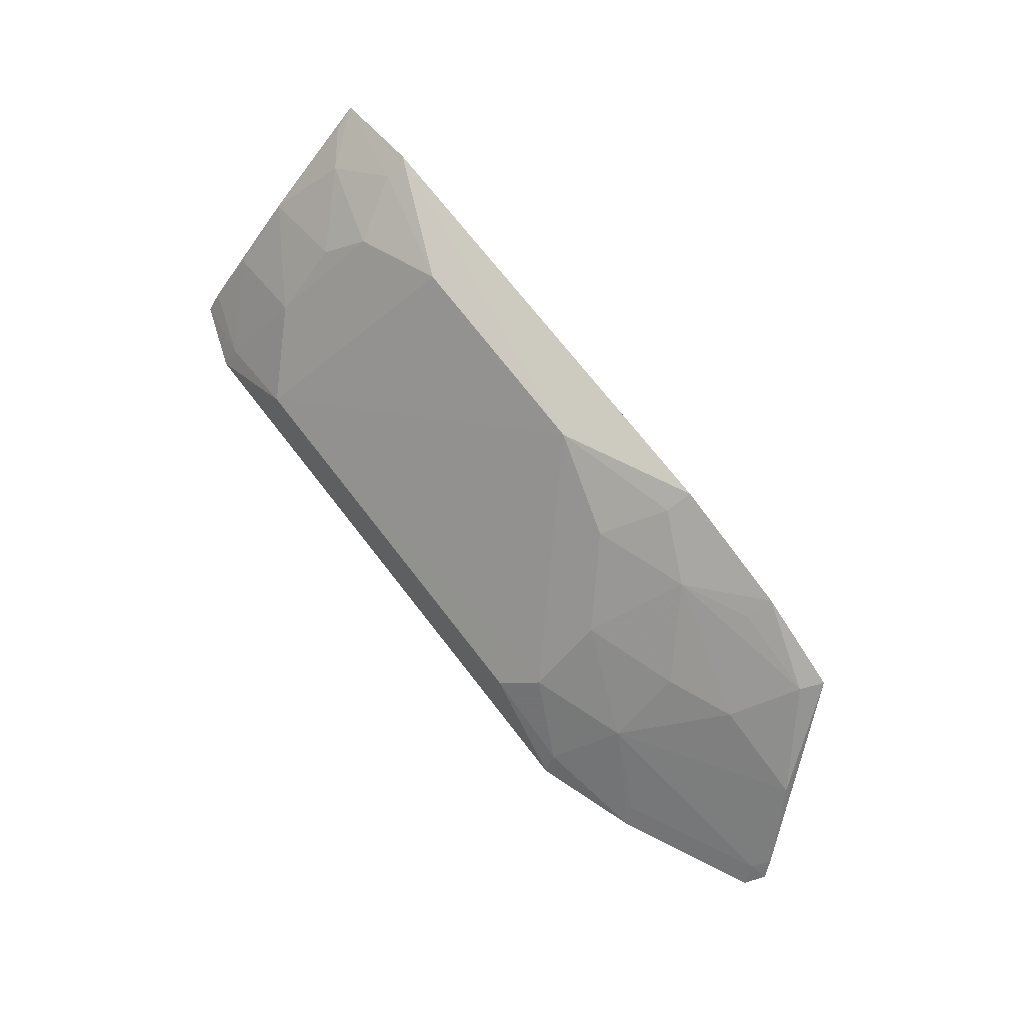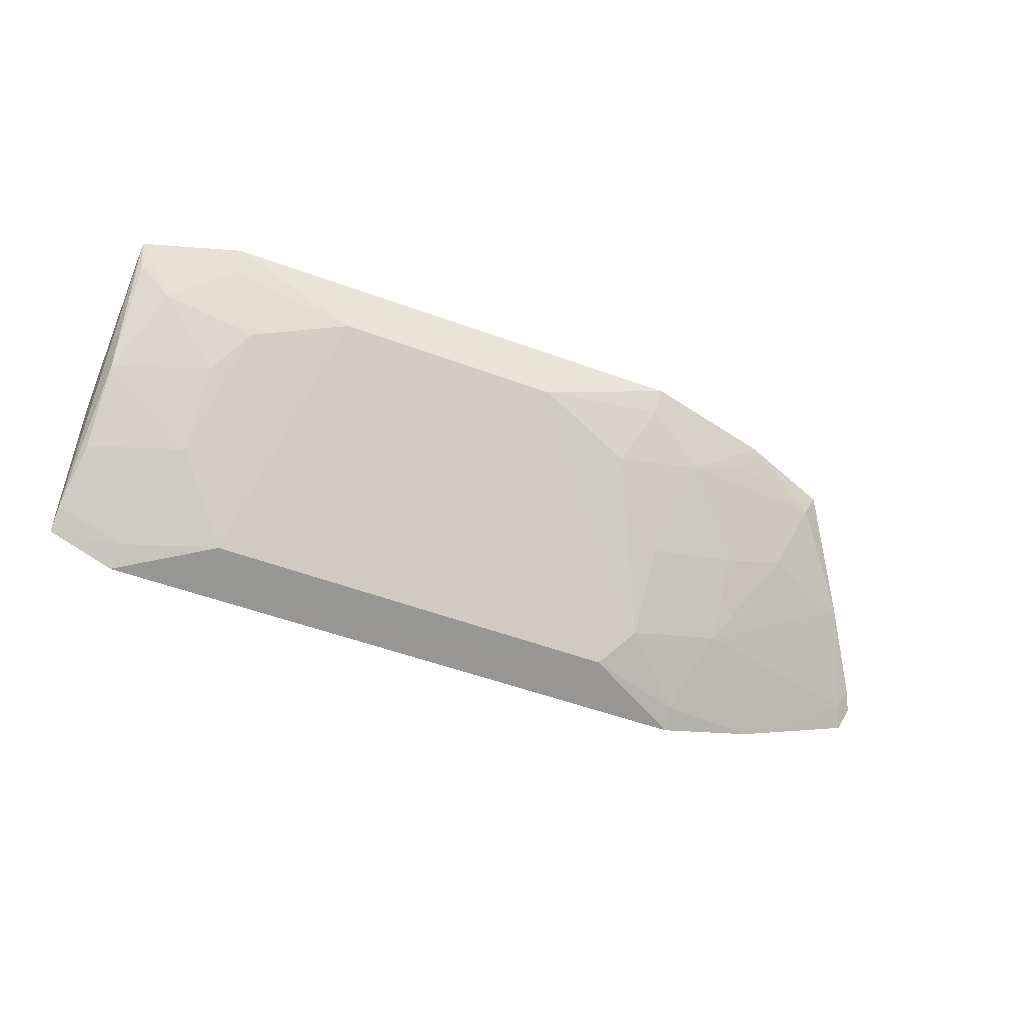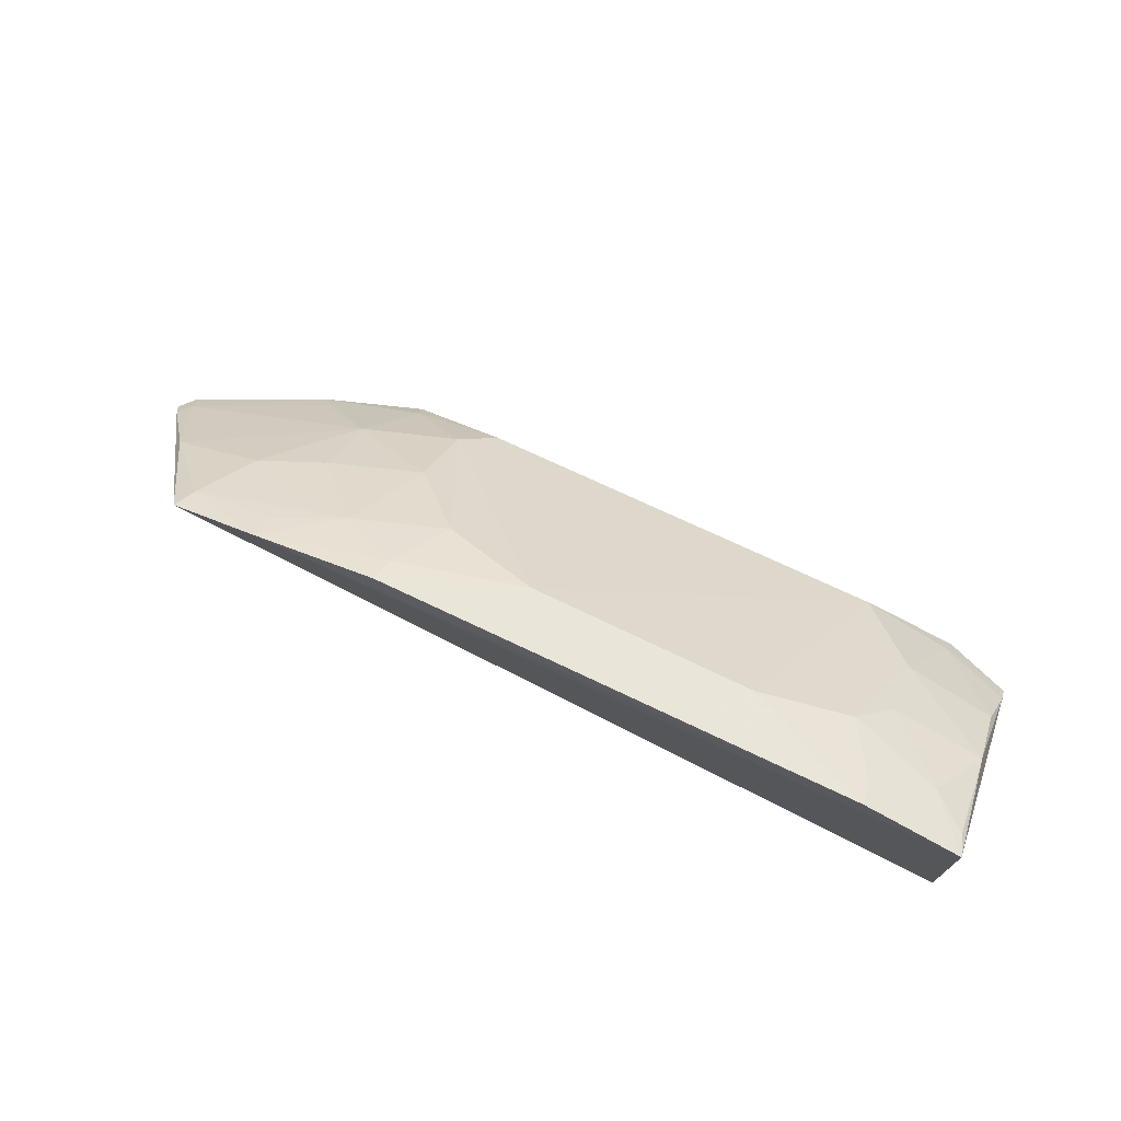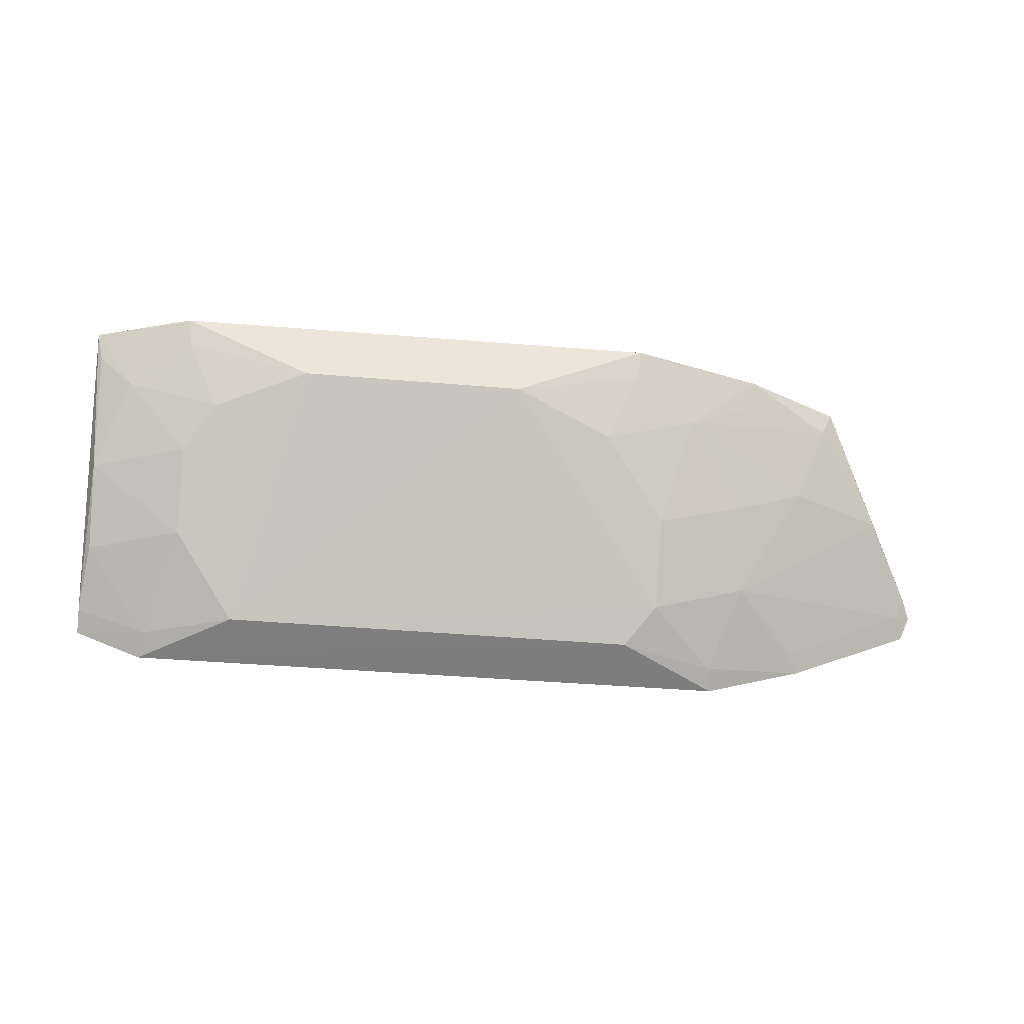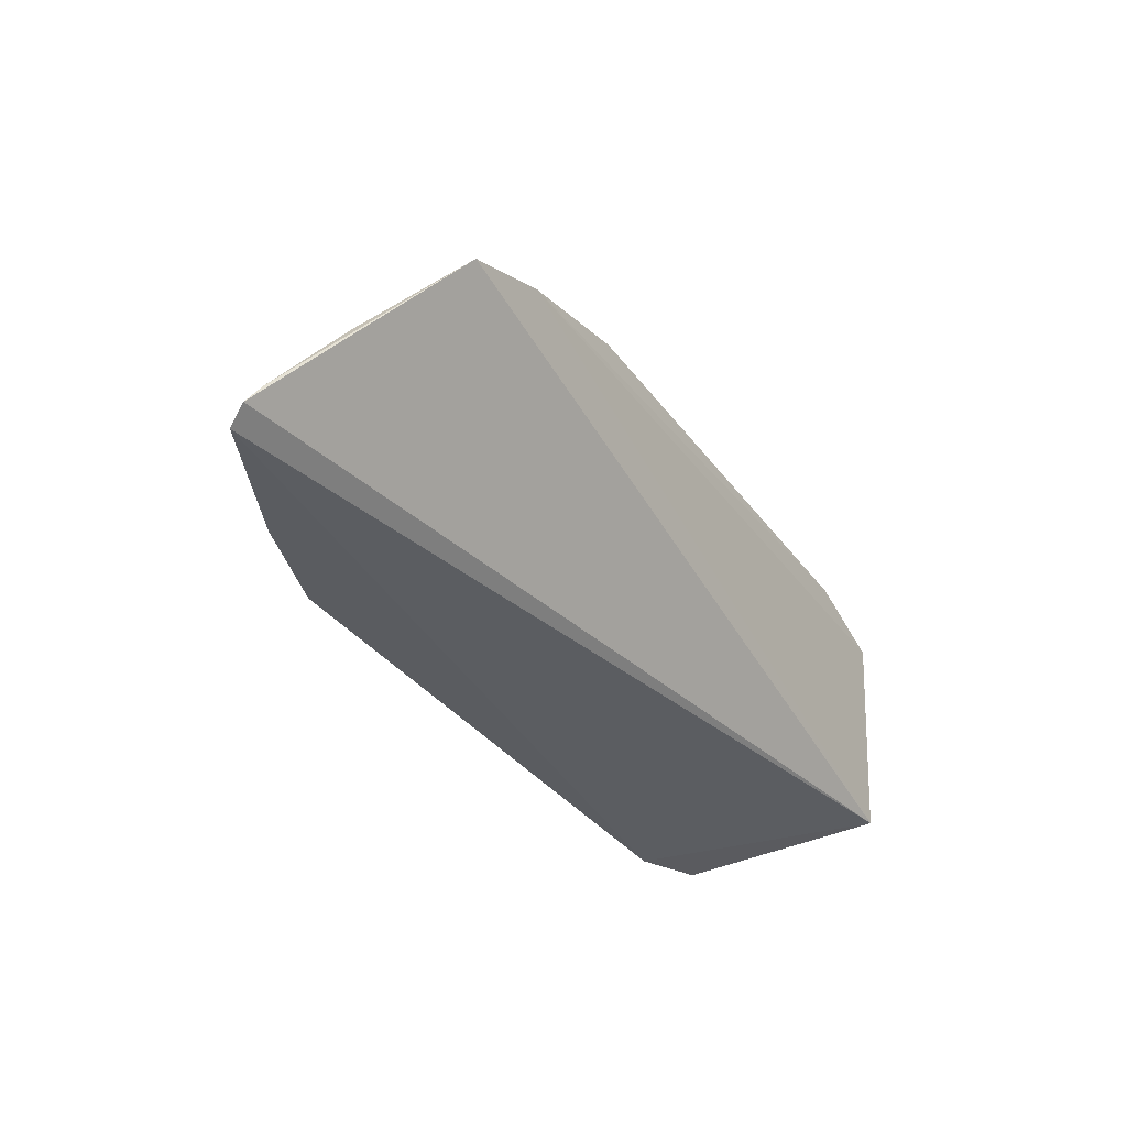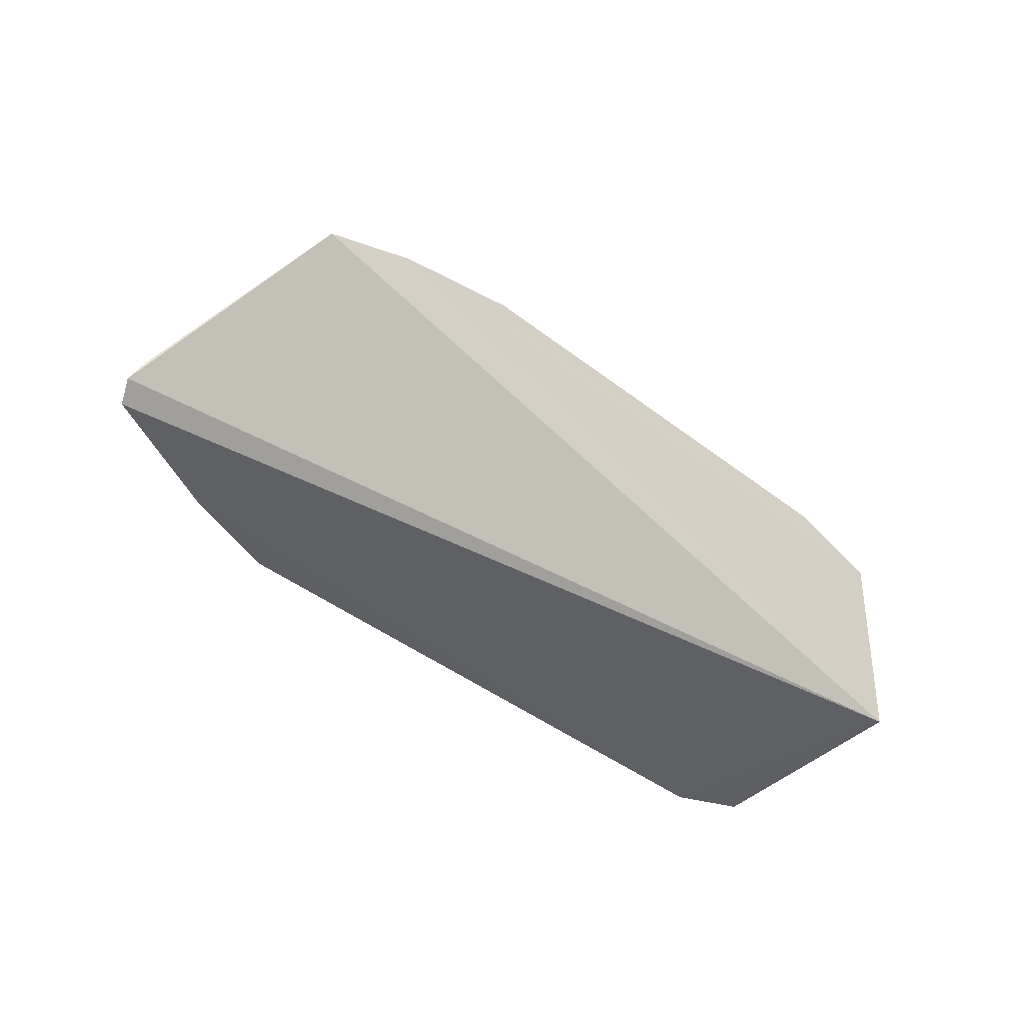
<metadata>
{"format":"obj","ext":"obj","renderer":"f3d","projection":"perspective","resolution":1024,"background":"white","views":[{"elev":71.5,"azim":52.3,"up":"+Z"},{"elev":-54.5,"azim":-21.0,"up":"+Y"},{"elev":72.0,"azim":-154.5,"up":"+Z"},{"elev":-45.2,"azim":-5.3,"up":"+Y"},{"elev":-34.8,"azim":121.1,"up":"+Z"},{"elev":-43.0,"azim":137.4,"up":"+Z"}]}
</metadata>
<code>
v 0.07986 -0.2923 0.2009
v 0.1874 -0.2403 0.206
v 0.03497 -0.1758 0.3178
v -0.2314 -0.1762 0.3048
v -0.2348 -0.1826 0.2086
v -0.1567 -0.2865 0.2262
v 0.09108 -0.228 0.2664
v 0.1835 -0.2488 0.1998
v 0.1373 -0.176 0.2852
v -0.1278 -0.2017 0.3115
v -0.2007 -0.2929 0.2014
v 0.09192 -0.2583 0.2387
v 0.1631 -0.2136 0.2465
v 0.0625 -0.2008 0.296
v 0.09465 -0.1748 0.3022
v -0.1865 -0.1758 0.3178
v -0.1843 -0.2284 0.2816
v 0.03437 -0.2865 0.2251
v 0.1256 -0.2767 0.2003
v -0.2317 -0.2815 0.2035
v 0.1326 -0.1862 0.2825
v 0.1834 -0.2348 0.2143
v 0.1204 -0.2156 0.2656
v -0.02524 -0.2022 0.3115
v -0.1704 -0.2136 0.2975
v 0.04855 -0.2731 0.2388
v 0.07789 -0.2863 0.2108
v 0.1798 -0.2425 0.2091
v -0.2279 -0.2288 0.2666
v -0.2275 -0.2565 0.2381
v 0.09309 -0.1864 0.2955
v 0.0199 -0.2154 0.2962
v -0.1845 -0.2573 0.2535
v -0.185 -0.1866 0.3119
v 0.0487 -0.2423 0.2681
v 0.1217 -0.2712 0.2087
v -0.2314 -0.2747 0.2133
v -0.2129 -0.2002 0.2956
v 0.03346 -0.1874 0.3116
v -0.1989 -0.2862 0.2122
v -0.2287 -0.1868 0.2988
f 8 5 2
f 9 2 5
f 11 5 8
f 15 9 5
f 15 5 4
f 16 15 4
f 16 3 15
f 18 11 1
f 18 6 11
f 19 11 8
f 19 1 11
f 20 4 5
f 20 5 11
f 21 13 9
f 21 9 15
f 22 2 9
f 22 9 13
f 23 7 12
f 23 12 13
f 23 13 21
f 23 21 14
f 23 14 7
f 24 10 6
f 24 16 10
f 24 3 16
f 26 24 6
f 26 6 18
f 27 19 12
f 27 1 19
f 27 12 26
f 27 26 18
f 27 18 1
f 28 19 8
f 28 8 2
f 28 2 22
f 28 22 13
f 28 13 12
f 31 21 15
f 31 15 14
f 31 14 21
f 32 24 26
f 33 25 17
f 33 6 10
f 33 10 25
f 33 17 29
f 33 29 30
f 34 25 10
f 34 10 16
f 34 16 4
f 35 26 12
f 35 12 7
f 35 32 26
f 35 7 14
f 35 14 32
f 36 28 12
f 36 12 19
f 36 19 28
f 37 29 4
f 37 4 20
f 37 30 29
f 38 34 4
f 38 25 34
f 38 29 17
f 38 17 25
f 39 32 14
f 39 3 24
f 39 24 32
f 39 15 3
f 39 14 15
f 40 11 6
f 40 6 33
f 40 33 30
f 40 30 37
f 40 37 20
f 40 20 11
f 41 38 4
f 41 4 29
f 41 29 38

</code>
